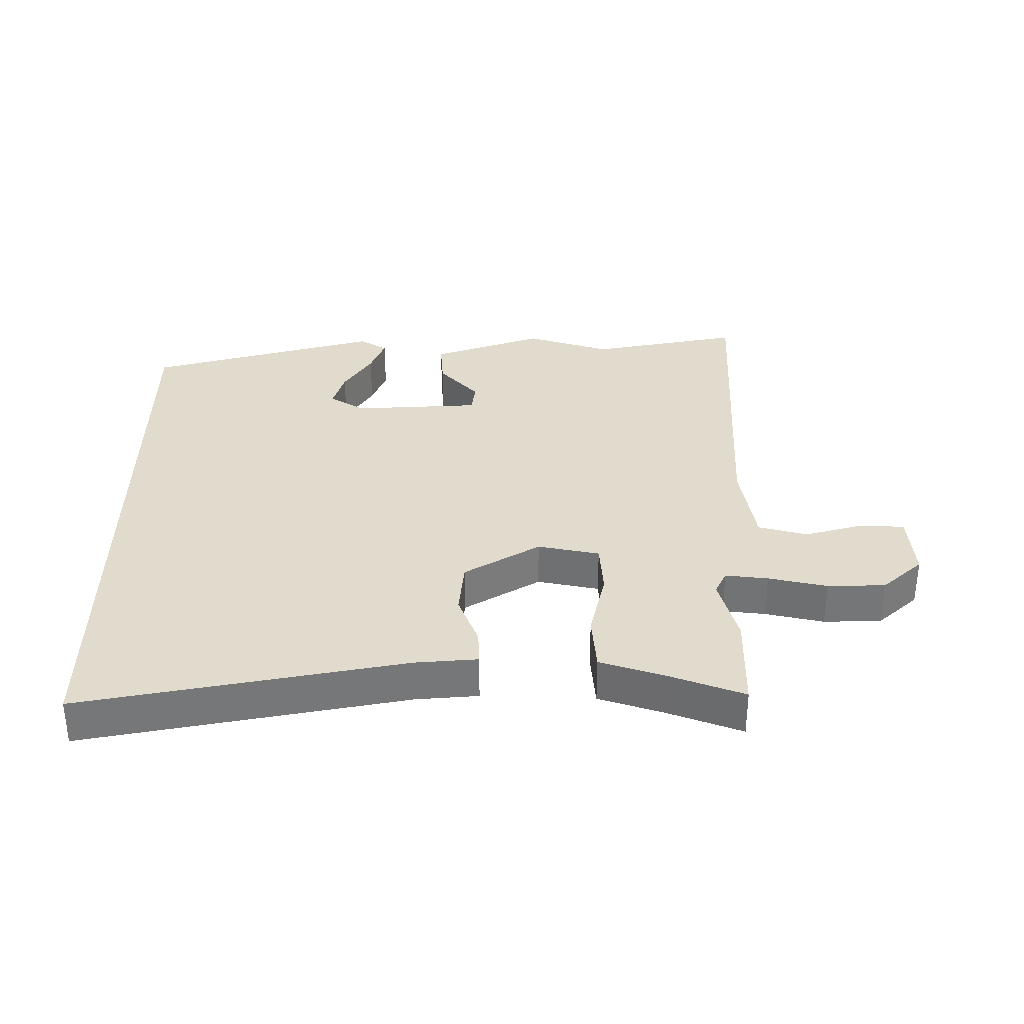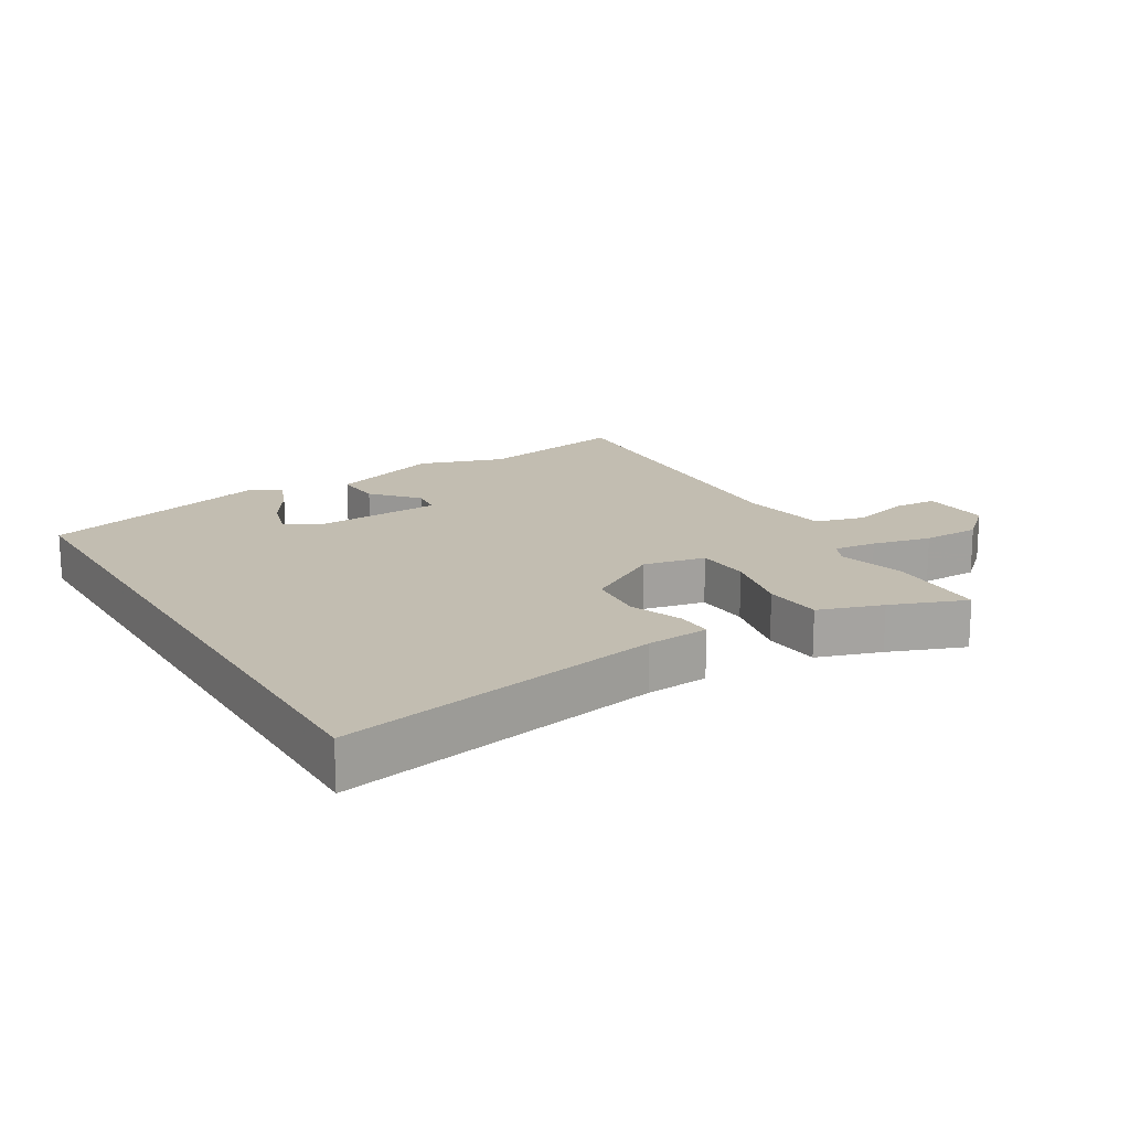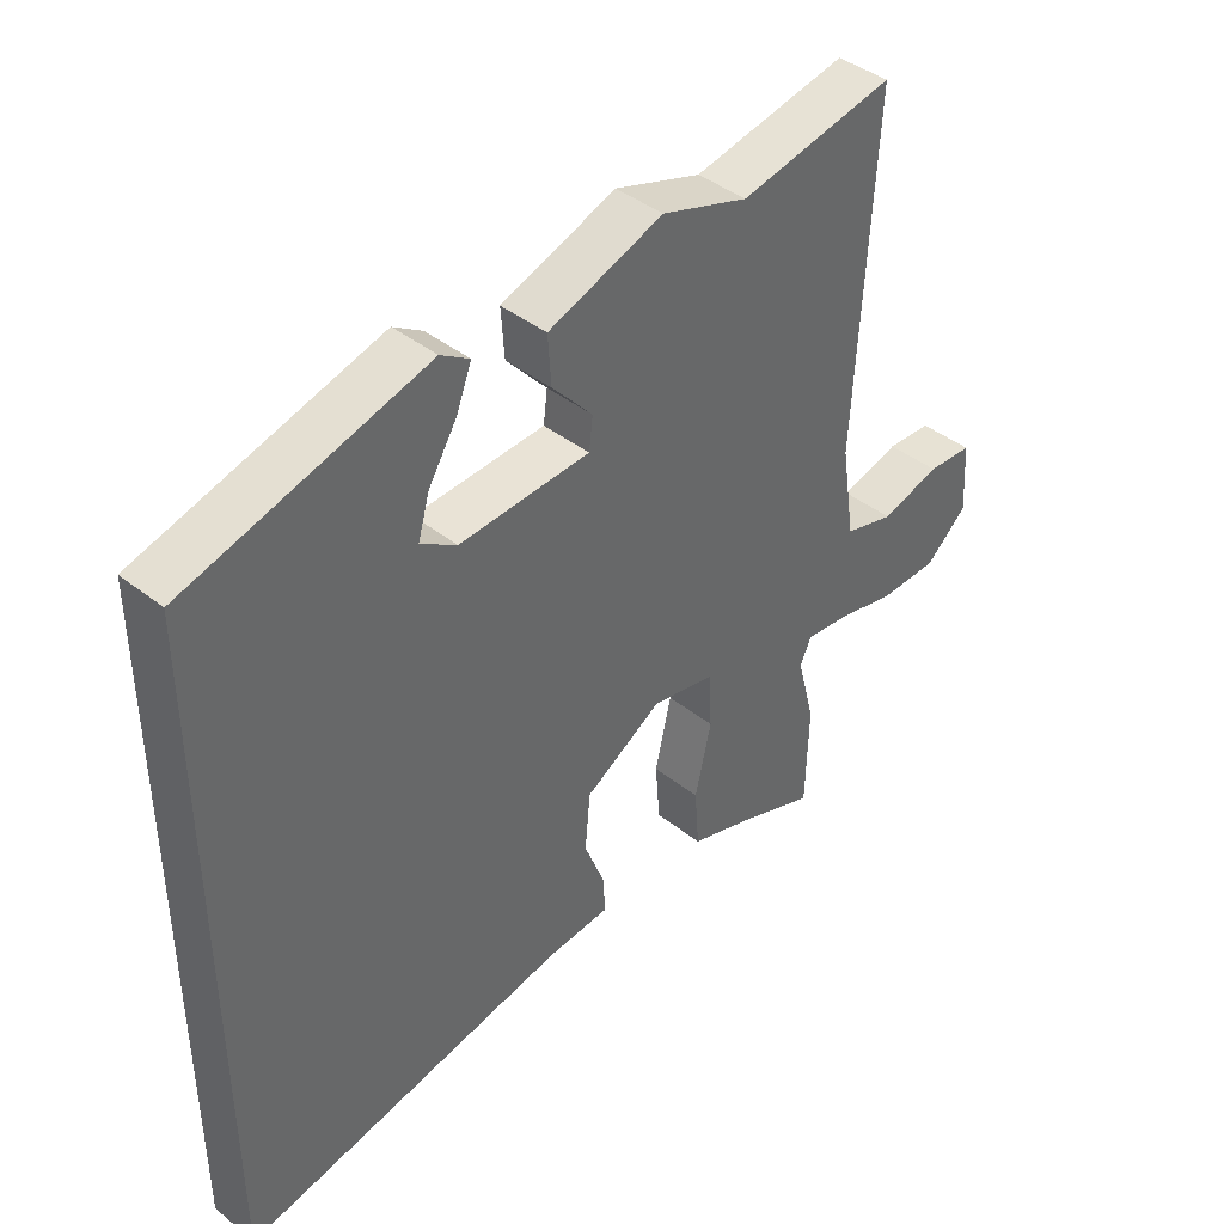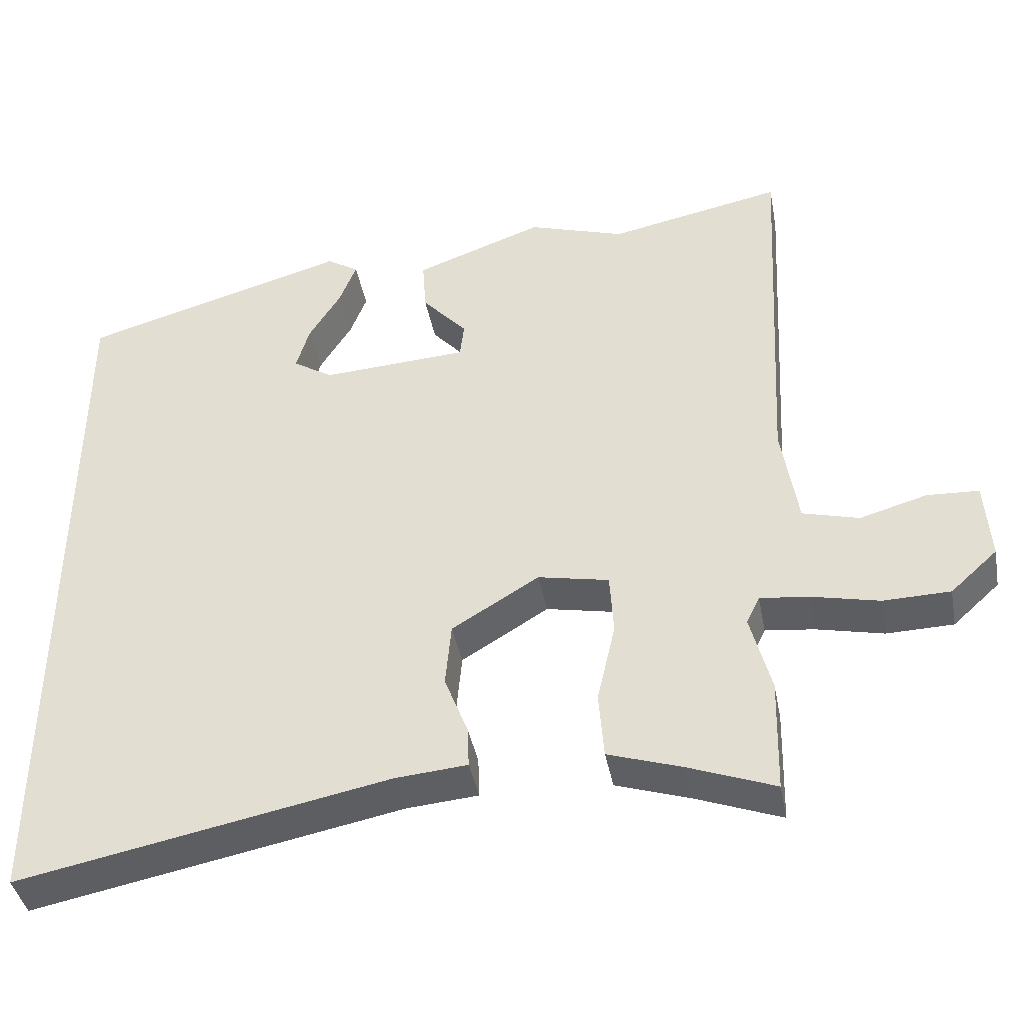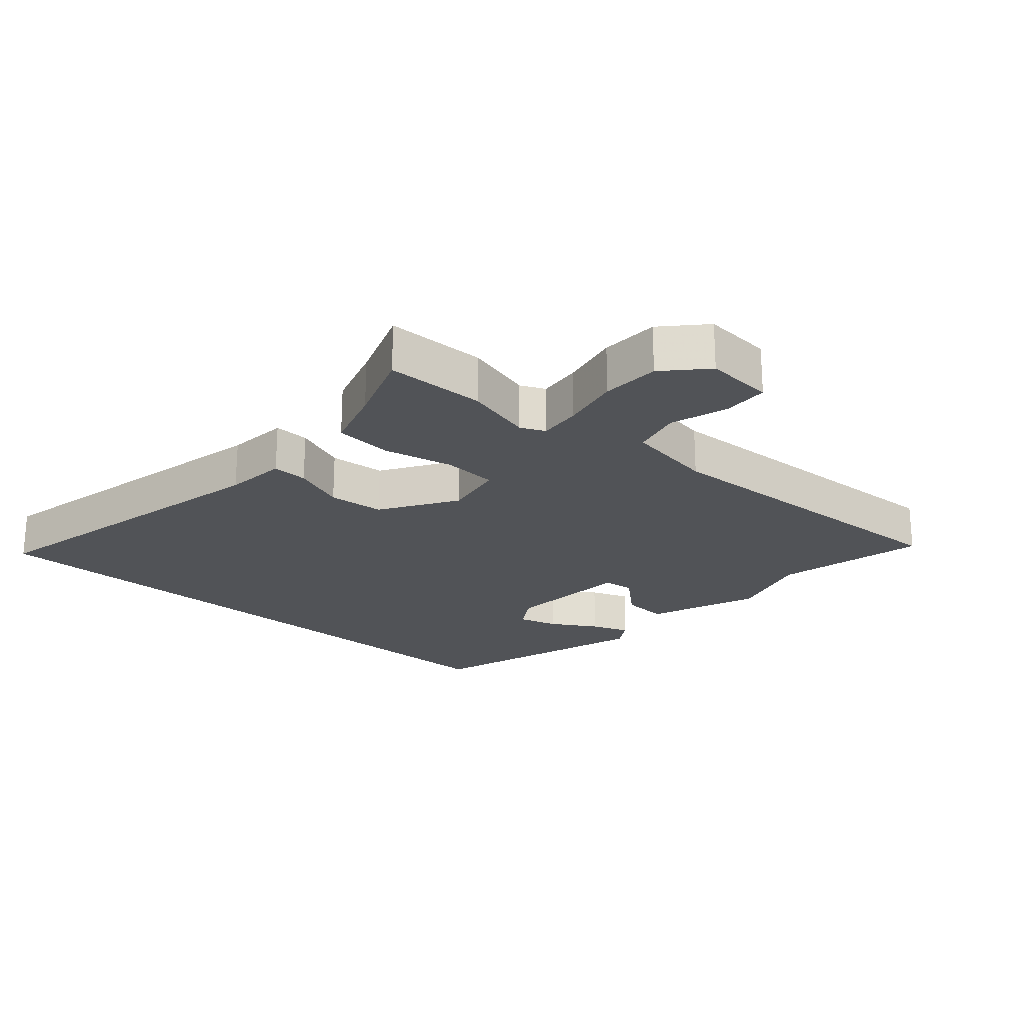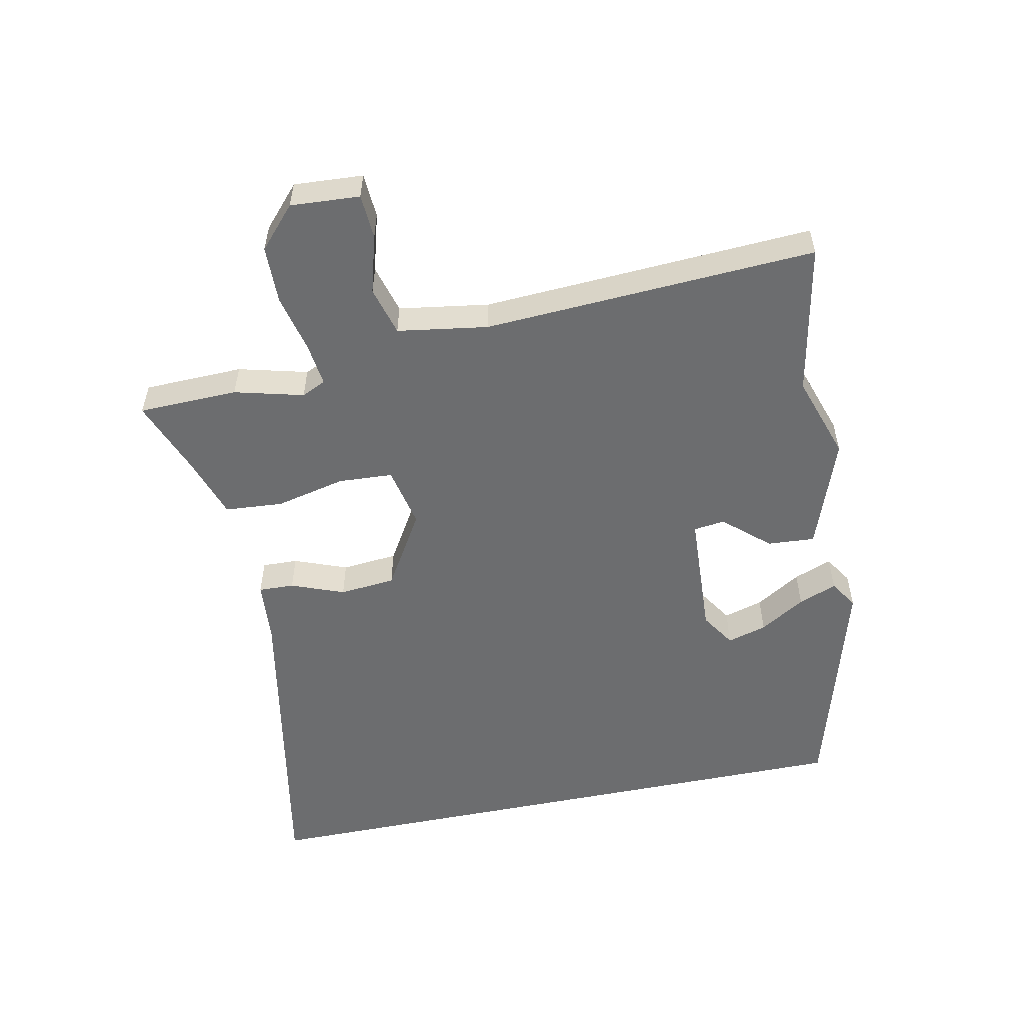
<metadata>
{"format":"obj","ext":"obj","renderer":"f3d","projection":"perspective","resolution":1024,"background":"white","views":[{"elev":33.3,"azim":179.9,"up":"+Y"},{"elev":16.9,"azim":149.0,"up":"+Y"},{"elev":41.4,"azim":133.7,"up":"+Z"},{"elev":-41.4,"azim":-169.2,"up":"+Z"},{"elev":-22.0,"azim":-132.2,"up":"+Y"},{"elev":-53.9,"azim":-78.3,"up":"+Y"}]}
</metadata>
<code>
v -0.566 0.07 0.513
v -0.328 0.07 0.466
v -0.195 0.07 0.51
v -0.019 0.07 0.447
v -0.024 0.07 0.373
v -0.086 0.07 0.303
v -0.08 0.07 0.254
v 0.12 0.07 0.243
v 0.175 0.07 0.278
v 0.157 0.07 0.34
v 0.113 0.07 0.411
v 0.09 0.07 0.471
v 0.134 0.07 0.499
v 0.5 0.07 0.396
v 0.5 0.07 -0.607
v -0.005 0.07 -0.51
v -0.103 0.07 -0.502
v -0.101 0.07 -0.446
v -0.069 0.07 -0.363
v -0.077 0.07 -0.275
v -0.196 0.07 -0.203
v -0.293 0.07 -0.223
v -0.298 0.07 -0.308
v -0.273 0.07 -0.418
v -0.28 0.07 -0.509
v -0.38 0.07 -0.542
v -0.498 0.07 -0.587
v -0.502 0.07 -0.431
v -0.474 0.07 -0.323
v -0.492 0.07 -0.285
v -0.559 0.07 -0.293
v -0.651 0.07 -0.314
v -0.742 0.07 -0.312
v -0.806 0.07 -0.254
v -0.799 0.07 -0.146
v -0.729 0.07 -0.142
v -0.637 0.07 -0.168
v -0.56 0.07 -0.147
v -0.538 0.07 -0.006
v -0.566 0 0.513
v -0.328 0 0.466
v -0.195 0 0.51
v -0.019 0 0.447
v -0.024 0 0.373
v -0.086 0 0.303
v -0.08 0 0.254
v 0.12 0 0.243
v 0.175 0 0.278
v 0.157 0 0.34
v 0.113 0 0.411
v 0.09 0 0.471
v 0.134 0 0.499
v 0.5 0 0.396
v 0.5 0 -0.607
v -0.005 0 -0.51
v -0.103 0 -0.502
v -0.101 0 -0.446
v -0.069 0 -0.363
v -0.077 0 -0.275
v -0.196 0 -0.203
v -0.293 0 -0.223
v -0.298 0 -0.308
v -0.273 0 -0.418
v -0.28 0 -0.509
v -0.38 0 -0.542
v -0.498 0 -0.587
v -0.502 0 -0.431
v -0.474 0 -0.323
v -0.492 0 -0.285
v -0.559 0 -0.293
v -0.651 0 -0.314
v -0.742 0 -0.312
v -0.806 0 -0.254
v -0.799 0 -0.146
v -0.729 0 -0.142
v -0.637 0 -0.168
v -0.56 0 -0.147
v -0.538 0 -0.006
f 34 35 36 37
f 34 37 38
f 31 32 33 34
f 30 31 34 38
f 26 27 28 29
f 24 25 26 29
f 23 24 29 30
f 22 23 30 38
f 16 17 18 19
f 16 19 20
f 15 16 20
f 14 15 20 21
f 10 11 12 13
f 9 10 13 14
f 8 9 14 21
f 3 4 5 6
f 2 3 6 7
f 39 1 2 7
f 21 22 38 39
f 7 8 21 39
f 76 75 74 73
f 77 76 73
f 73 72 71 70
f 77 73 70 69
f 68 67 66 65
f 68 65 64 63
f 69 68 63 62
f 77 69 62 61
f 58 57 56 55
f 59 58 55
f 59 55 54
f 60 59 54 53
f 52 51 50 49
f 53 52 49 48
f 60 53 48 47
f 45 44 43 42
f 46 45 42 41
f 46 41 40 78
f 78 77 61 60
f 78 60 47 46
f 1 40 41 2
f 2 41 42 3
f 3 42 43 4
f 4 43 44 5
f 5 44 45 6
f 6 45 46 7
f 7 46 47 8
f 8 47 48 9
f 9 48 49 10
f 10 49 50 11
f 11 50 51 12
f 12 51 52 13
f 13 52 53 14
f 14 53 54 15
f 15 54 55 16
f 16 55 56 17
f 17 56 57 18
f 18 57 58 19
f 19 58 59 20
f 20 59 60 21
f 21 60 61 22
f 22 61 62 23
f 23 62 63 24
f 24 63 64 25
f 25 64 65 26
f 26 65 66 27
f 27 66 67 28
f 28 67 68 29
f 29 68 69 30
f 30 69 70 31
f 31 70 71 32
f 32 71 72 33
f 33 72 73 34
f 34 73 74 35
f 35 74 75 36
f 36 75 76 37
f 37 76 77 38
f 38 77 78 39
f 39 78 40 1

</code>
